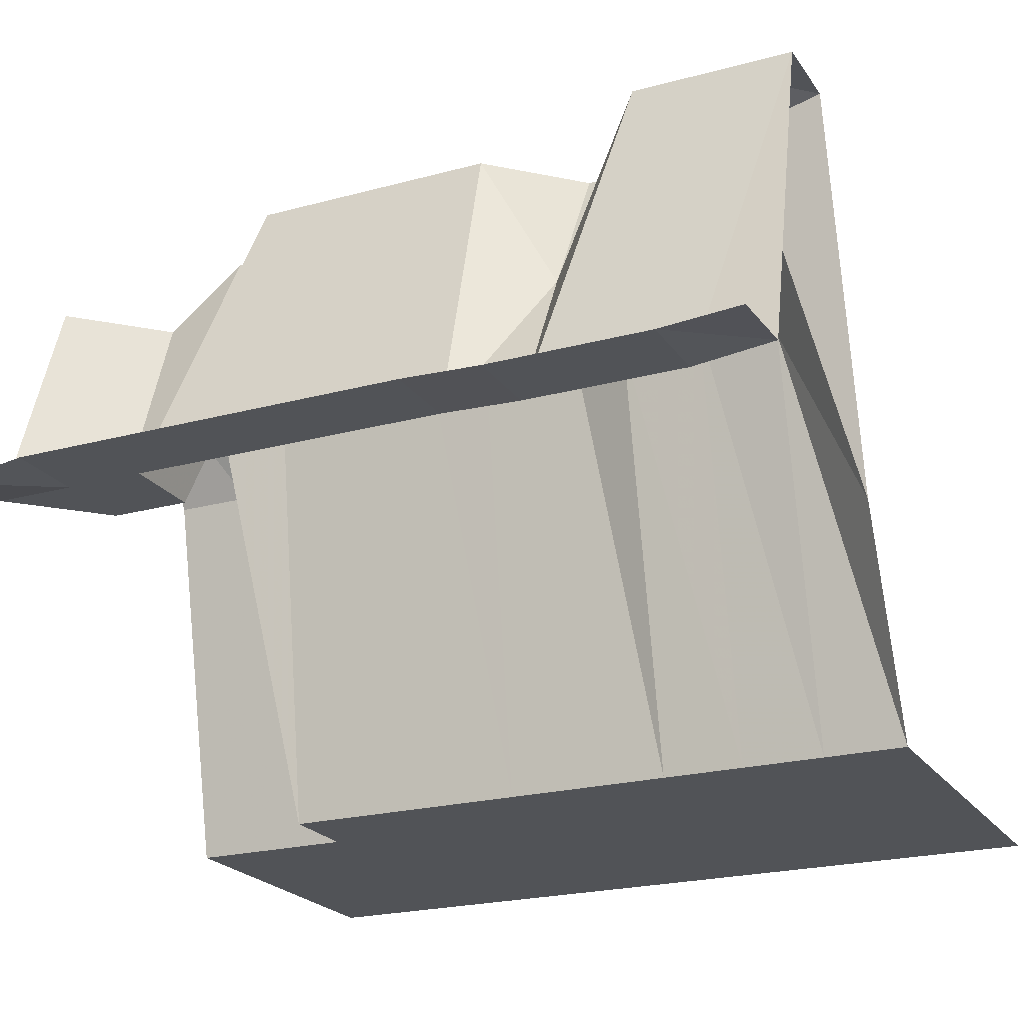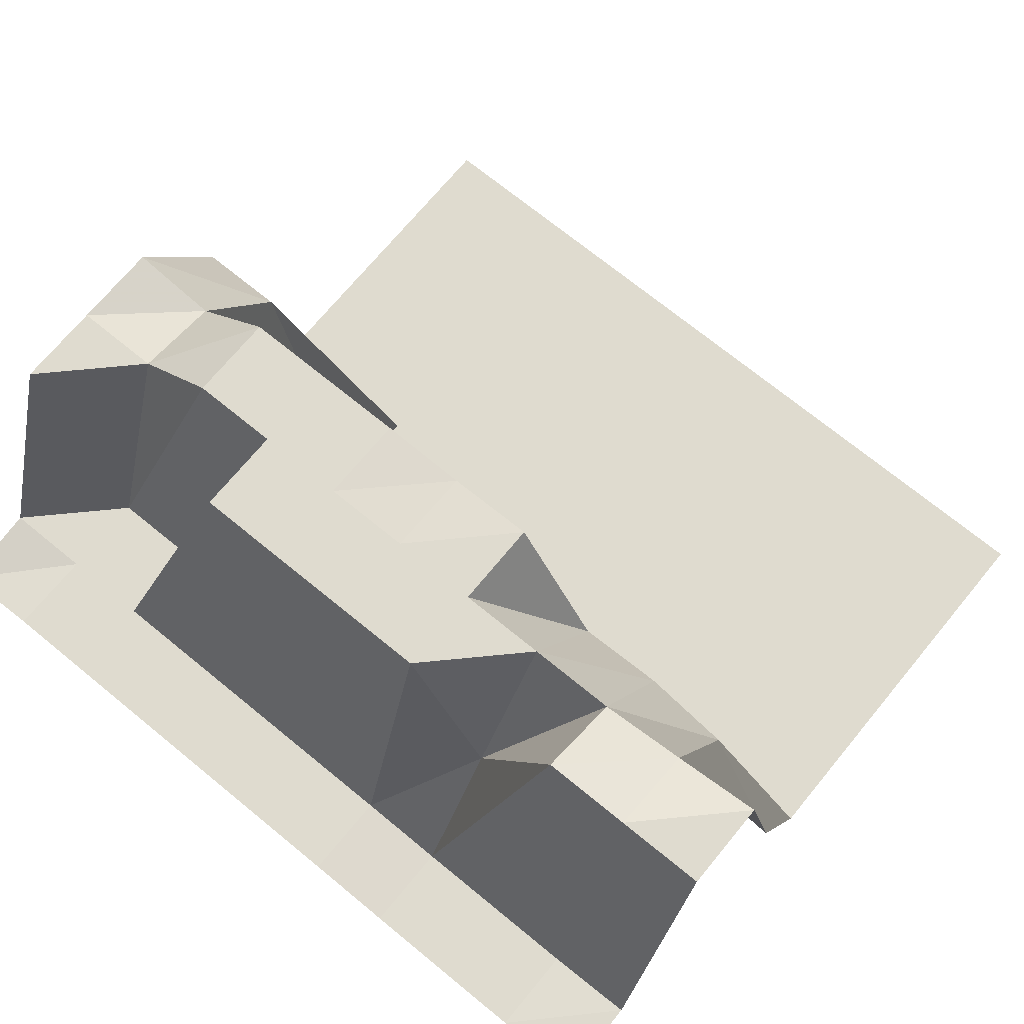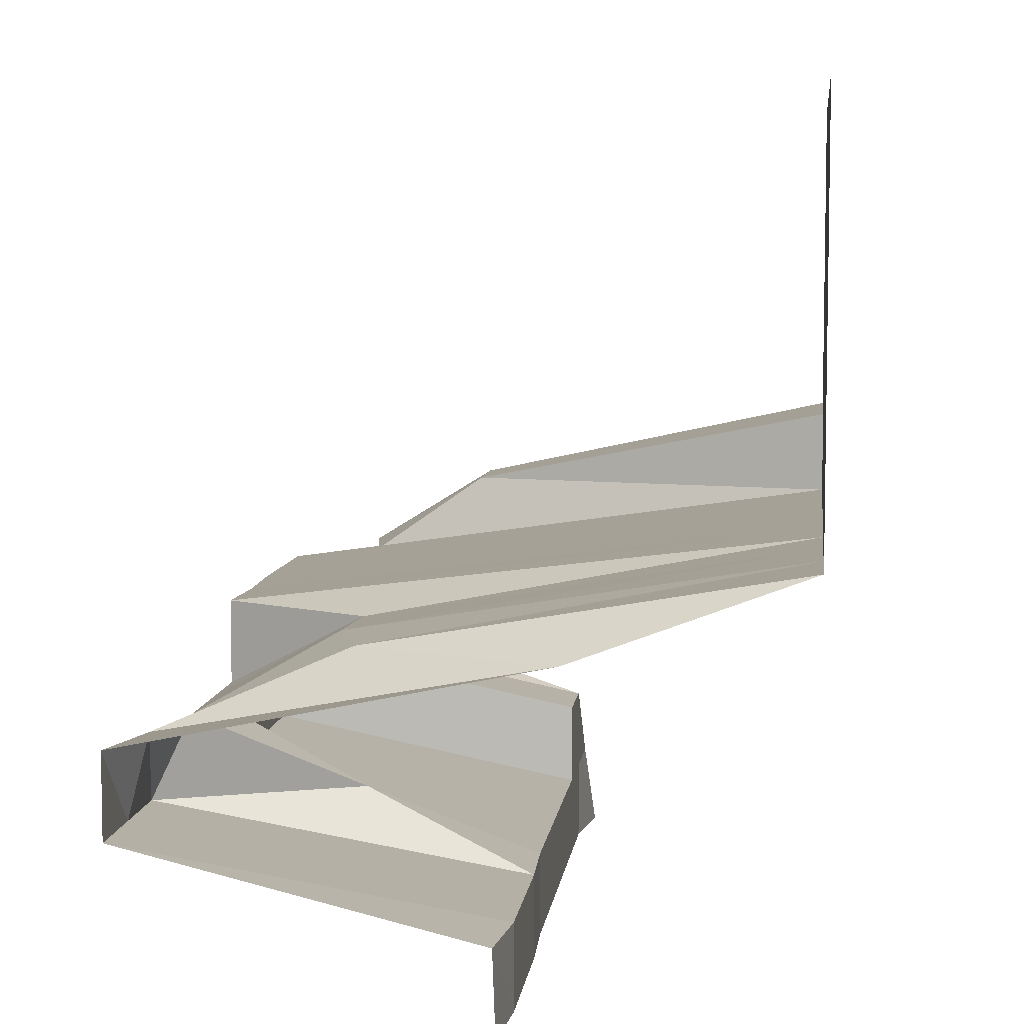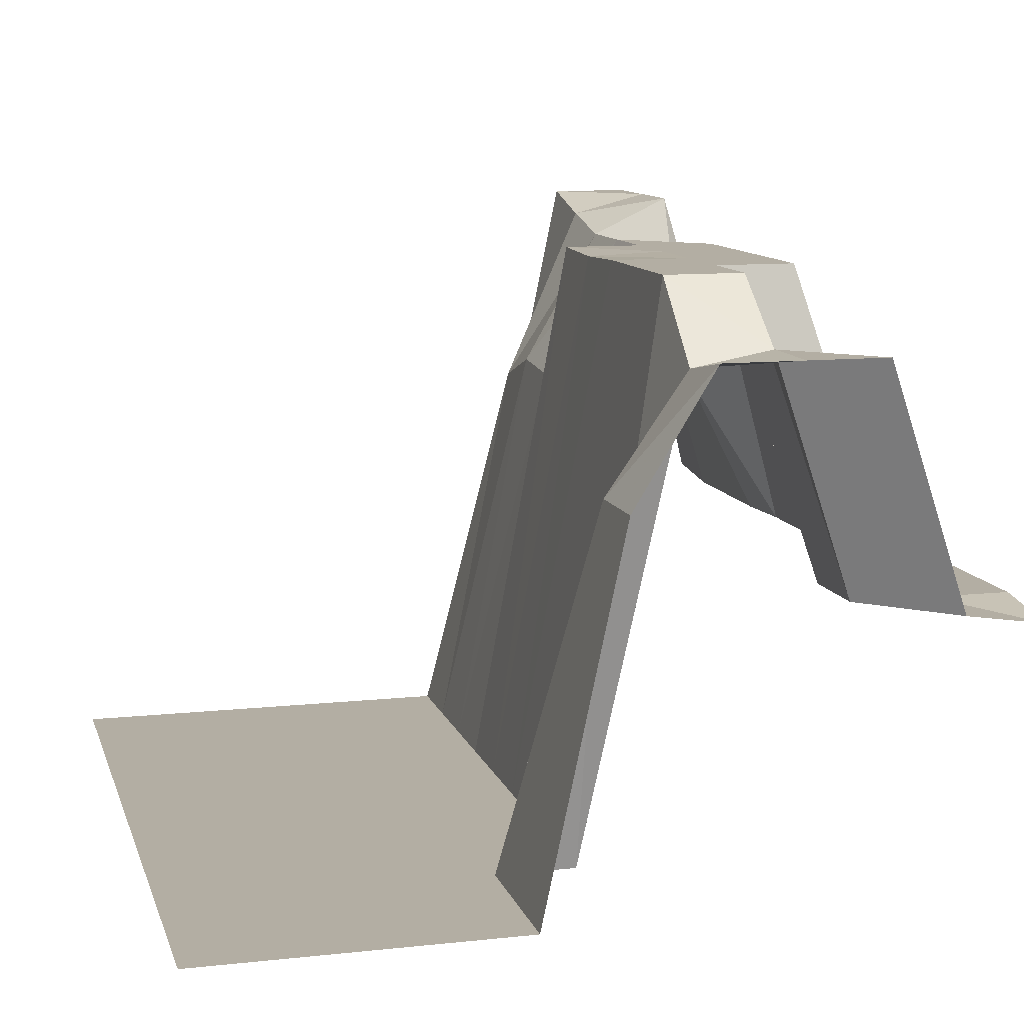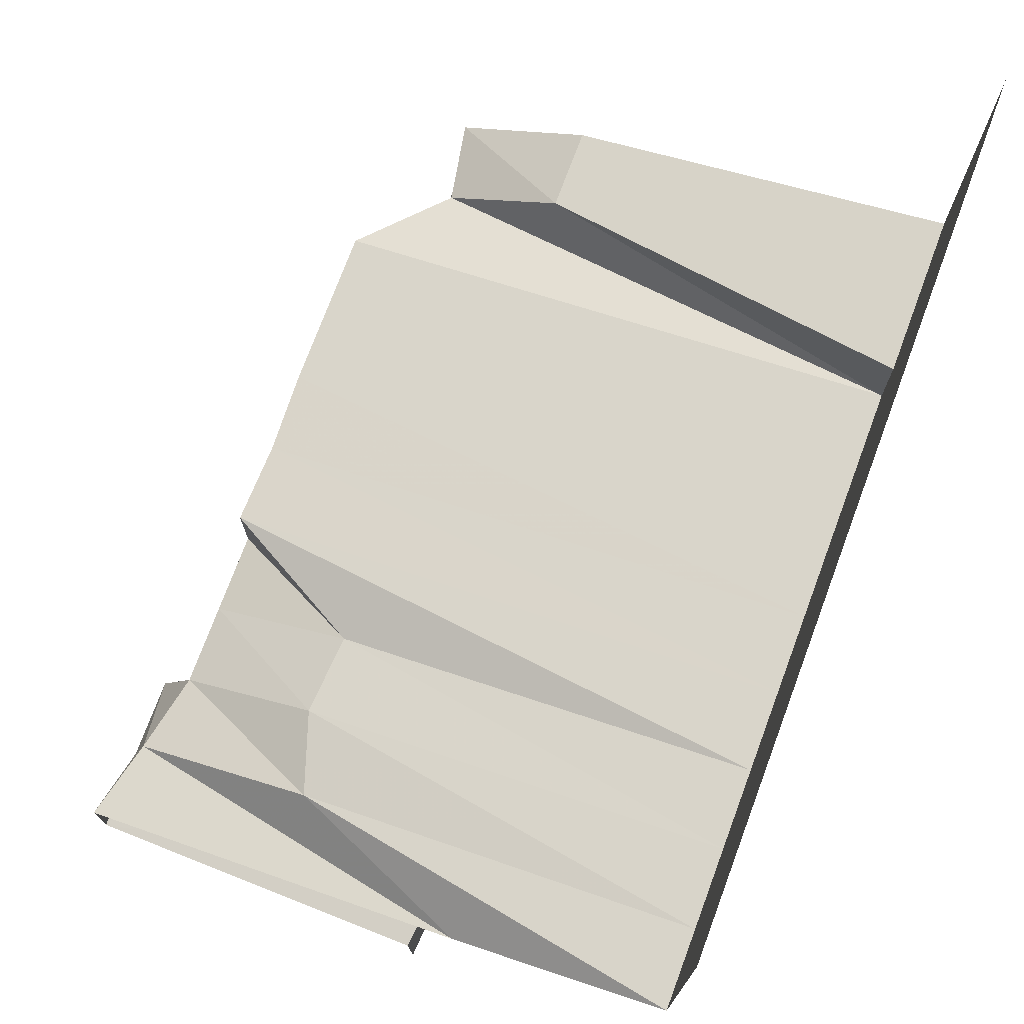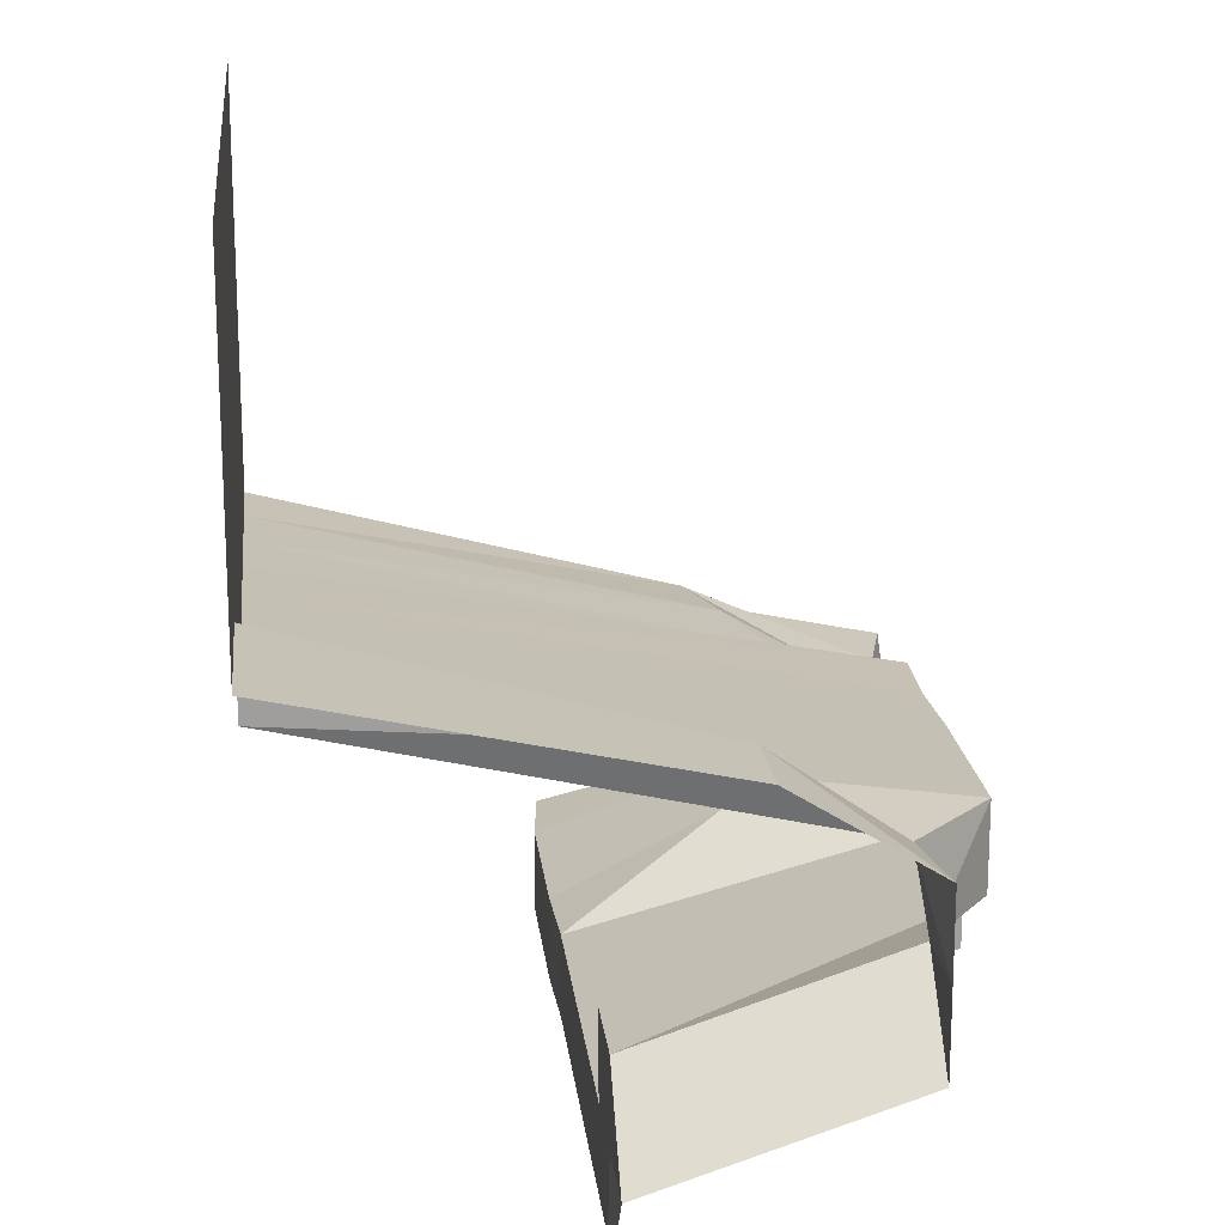
<metadata>
{"format":"obj","ext":"obj","renderer":"f3d","projection":"perspective","resolution":1024,"background":"white","views":[{"elev":-22.2,"azim":-154.7,"up":"+Y"},{"elev":70.5,"azim":-140.6,"up":"+Y"},{"elev":6.7,"azim":-83.2,"up":"+Z"},{"elev":11.0,"azim":75.2,"up":"+Y"},{"elev":74.1,"azim":-69.6,"up":"+Z"},{"elev":17.9,"azim":83.8,"up":"+Z"}]}
</metadata>
<code>
g Part_8_9
v 0 50.59 0
v -16 52.94 0
v -32 52.94 0
v -48 52.94 0
v -64 52.94 0
v -80 52.94 0
v -96 52.94 0
v -112 52.35 0
v -128 52.35 0
v -144 52.35 0
v -160 53.53 0
v 0 52.94 16
v -16 52.94 16
v -32 52.94 16
v -48 52.94 16
v -64 52.94 16
v -80 52.94 16
v -96 52.94 16
v -112 52.35 16
v -128 52.35 16
v -144 52.35 16
v -160 54.12 16
v 0 100.6 32
v -16 52.94 32
v -32 52.94 32
v -48 112.9 32
v -64 112.9 32
v -80 112.9 32
v -96 112.9 32
v -112 83.53 32
v -128 120.6 32
v -144 120.6 32
v -160 120.6 32
v 0 100.6 48
v -16 100.6 48
v -32 112.9 48
v -48 112.9 48
v -64 112.9 48
v -80 112.9 48
v -96 112.9 48
v -112 112.9 48
v -128 112.9 48
v -144 116.5 48
v -160 120.6 48
v 0 100.6 64
v -16 97.65 64
v -32 112.9 64
v -48 112.9 64
v -64 112.9 64
v -80 112.4 64
v -96 112.9 64
v -112 84.12 64
v -128 85.29 64
v -144 80 64
v -160 42.94 64
v 0 74.71 80
v -16 74.71 80
v -32 0 80
v -48 0 80
v -64 0 80
v -80 0 80
v -96 0 80
v -112 0 80
v -128 0 80
v -144 0 80
v -160 0 80
v 0 0 96
v -16 0 96
v -32 0 96
v -48 0 96
v -64 0 96
v -80 0 96
v -96 0 96
v -112 0 96
v -128 0 96
v -144 0 96
v -160 0 96
v 0 0 112
v -16 0 112
v -32 0 112
v -48 0 112
v -64 0 112
v -80 0 112
v -96 0 112
v -112 0 112
v -128 0 112
v -144 0 112
v -160 0 112
v 0 0 128
v -16 0 128
v -32 0 128
v -48 0 128
v -64 0 128
v -80 0 128
v -96 0 128
v -112 0 128
v -128 0 128
v -144 0 128
v -160 0 128
v 0 0 144
v -16 0 144
v -32 0 144
v -48 0 144
v -64 0 144
v -80 0 144
v -96 0 144
v -112 0 144
v -128 0 144
v -144 0 144
v -160 0 144
v 0 0 160
v -16 0 160
v -32 0 160
v -48 0 160
v -64 0 160
v -80 0 160
v -96 0 160
v -112 0 160
v -128 0 160
v -144 0 160
v -160 0 160
g Part_8_9_0
f 13 12 1
f 2 13 1
f 24 23 12
f 13 24 12
f 35 34 23
f 24 35 23
f 46 45 34
f 35 46 34
f 57 56 45
f 46 57 45
f 68 67 56
f 57 68 56
f 79 78 67
f 68 79 67
f 90 89 78
f 79 90 78
f 101 100 89
f 90 101 89
f 112 111 100
f 101 112 100
f 14 13 2
f 3 14 2
f 25 24 13
f 14 25 13
f 36 35 24
f 25 36 24
f 47 46 35
f 36 47 35
f 58 57 46
f 47 58 46
f 69 68 57
f 58 69 57
f 80 79 68
f 69 80 68
f 91 90 79
f 80 91 79
f 102 101 90
f 91 102 90
f 113 112 101
f 102 113 101
f 15 14 3
f 4 15 3
f 26 25 14
f 15 26 14
f 37 36 25
f 26 37 25
f 48 47 36
f 37 48 36
f 59 58 47
f 48 59 47
f 70 69 58
f 59 70 58
f 81 80 69
f 70 81 69
f 92 91 80
f 81 92 80
f 103 102 91
f 92 103 91
f 114 113 102
f 103 114 102
f 16 15 4
f 5 16 4
f 27 26 15
f 16 27 15
f 38 37 26
f 27 38 26
f 49 48 37
f 38 49 37
f 60 59 48
f 49 60 48
f 71 70 59
f 60 71 59
f 82 81 70
f 71 82 70
f 93 92 81
f 82 93 81
f 104 103 92
f 93 104 92
f 115 114 103
f 104 115 103
f 17 16 5
f 6 17 5
f 28 27 16
f 17 28 16
f 39 38 27
f 28 39 27
f 50 49 38
f 39 50 38
f 61 60 49
f 50 61 49
f 72 71 60
f 61 72 60
f 83 82 71
f 72 83 71
f 94 93 82
f 83 94 82
f 105 104 93
f 94 105 93
f 116 115 104
f 105 116 104
f 18 17 6
f 7 18 6
f 29 28 17
f 18 29 17
f 40 39 28
f 29 40 28
f 51 50 39
f 40 51 39
f 62 61 50
f 51 62 50
f 73 72 61
f 62 73 61
f 84 83 72
f 73 84 72
f 95 94 83
f 84 95 83
f 106 105 94
f 95 106 94
f 117 116 105
f 106 117 105
f 19 18 7
f 8 19 7
f 30 29 18
f 19 30 18
f 41 40 29
f 30 41 29
f 52 51 40
f 41 52 40
f 63 62 51
f 52 63 51
f 74 73 62
f 63 74 62
f 85 84 73
f 74 85 73
f 96 95 84
f 85 96 84
f 107 106 95
f 96 107 95
f 118 117 106
f 107 118 106
f 20 19 8
f 9 20 8
f 31 30 19
f 20 31 19
f 42 41 30
f 31 42 30
f 53 52 41
f 42 53 41
f 64 63 52
f 53 64 52
f 75 74 63
f 64 75 63
f 86 85 74
f 75 86 74
f 97 96 85
f 86 97 85
f 108 107 96
f 97 108 96
f 119 118 107
f 108 119 107
f 21 20 9
f 10 21 9
f 32 31 20
f 21 32 20
f 43 42 31
f 32 43 31
f 54 53 42
f 43 54 42
f 65 64 53
f 54 65 53
f 76 75 64
f 65 76 64
f 87 86 75
f 76 87 75
f 98 97 86
f 87 98 86
f 109 108 97
f 98 109 97
f 120 119 108
f 109 120 108
f 22 21 10
f 11 22 10
f 33 32 21
f 22 33 21
f 44 43 32
f 33 44 32
f 55 54 43
f 44 55 43
f 66 65 54
f 55 66 54
f 77 76 65
f 66 77 65
f 88 87 76
f 77 88 76
f 99 98 87
f 88 99 87
f 110 109 98
f 99 110 98
f 121 120 109
f 110 121 109

</code>
